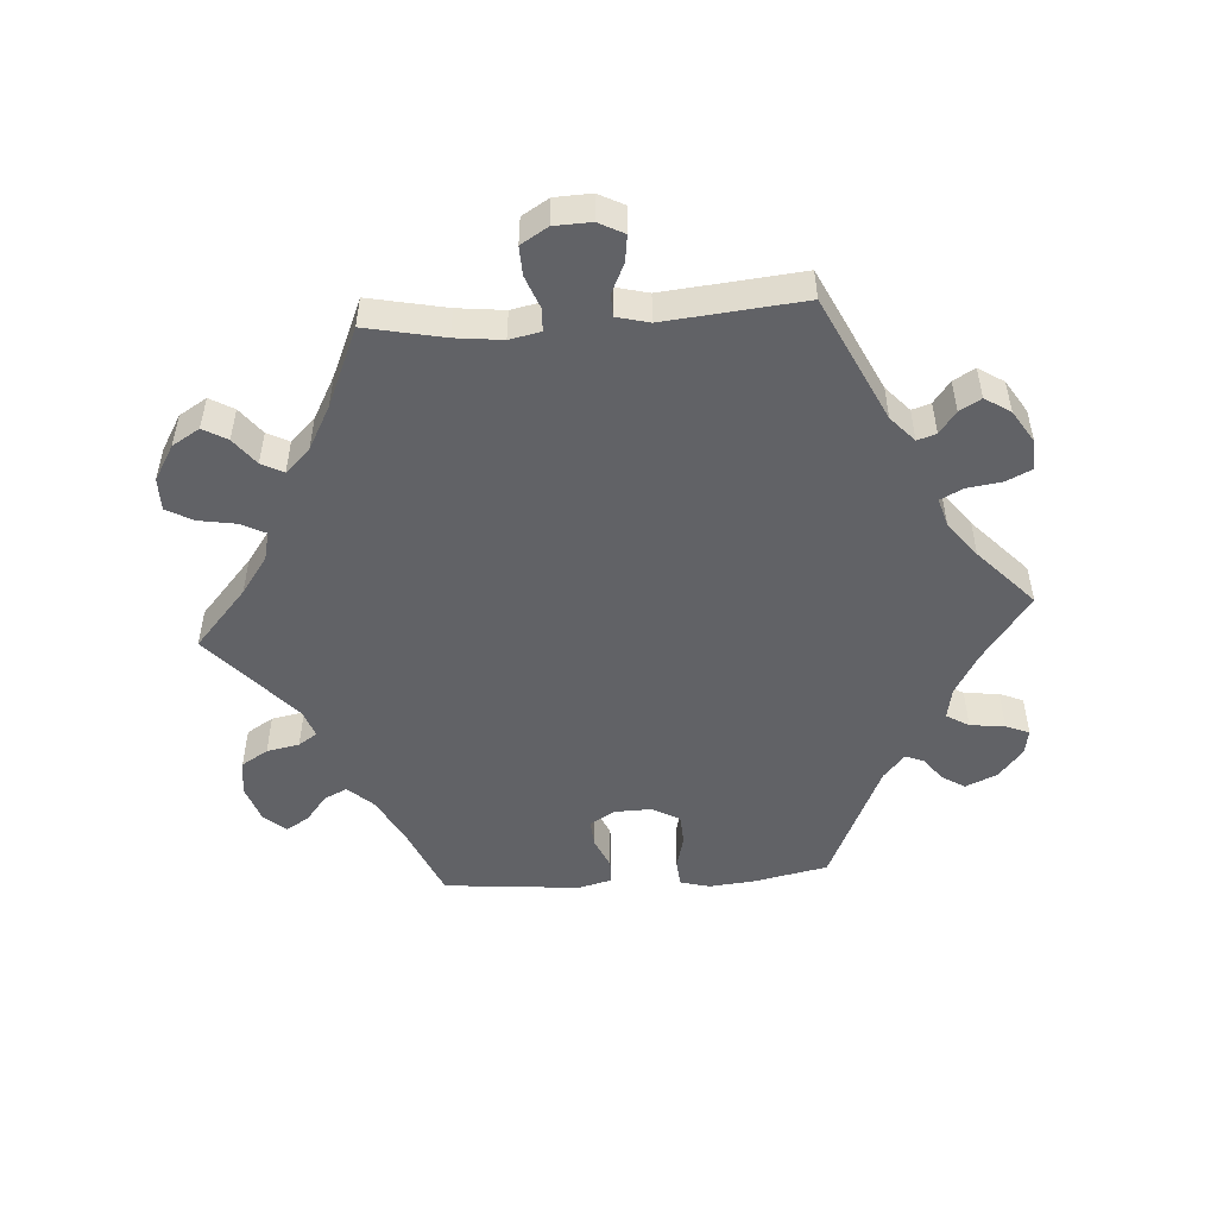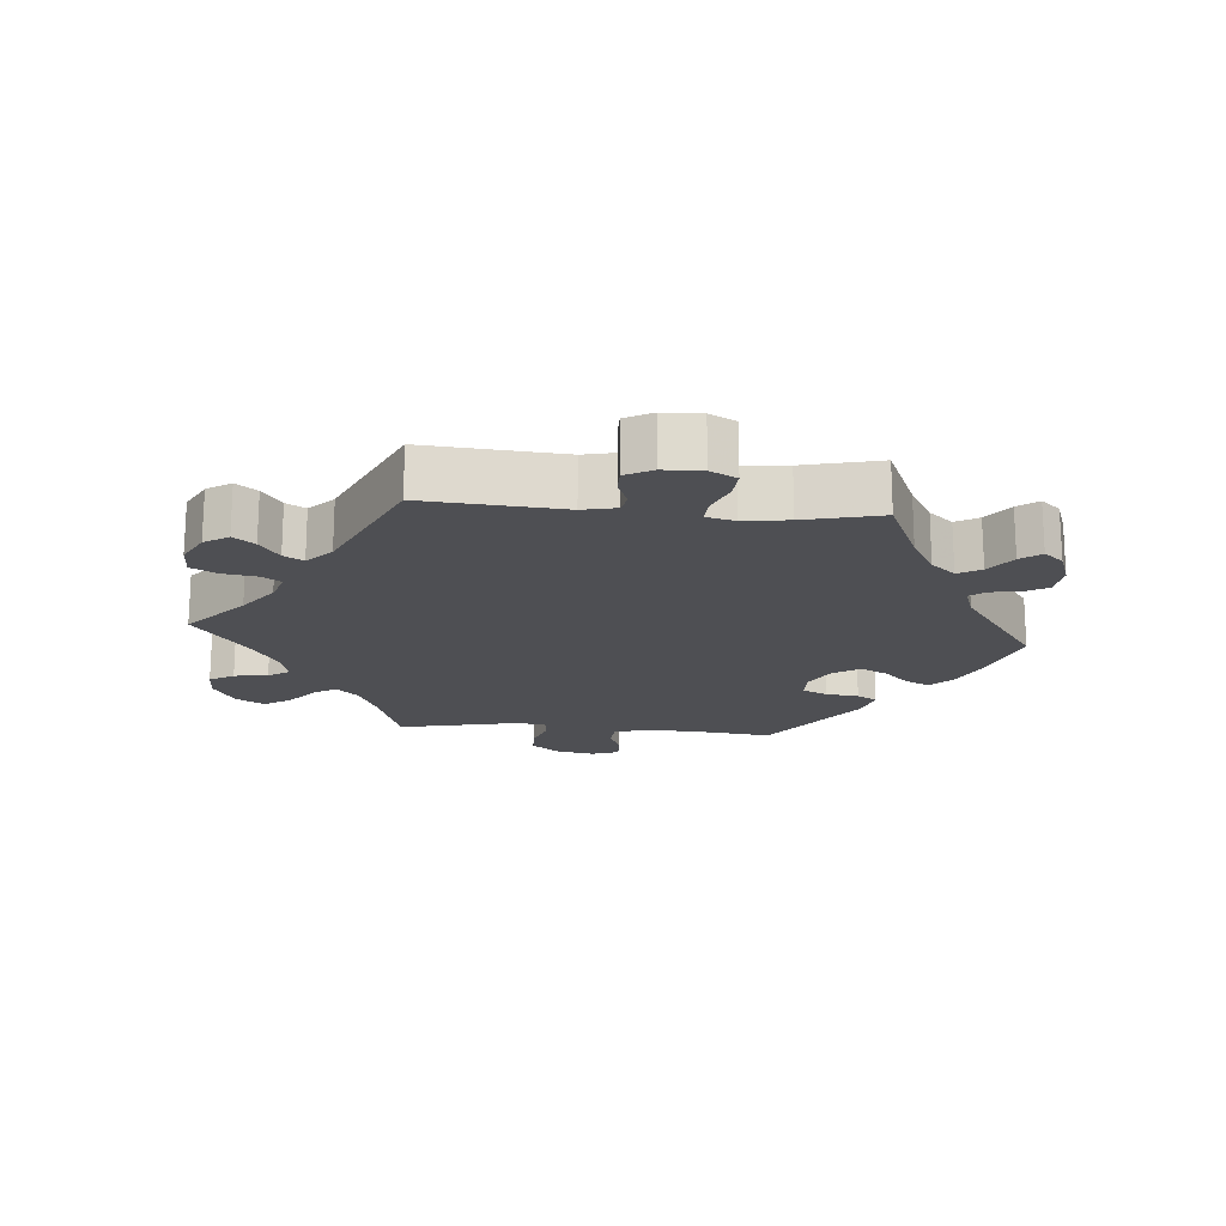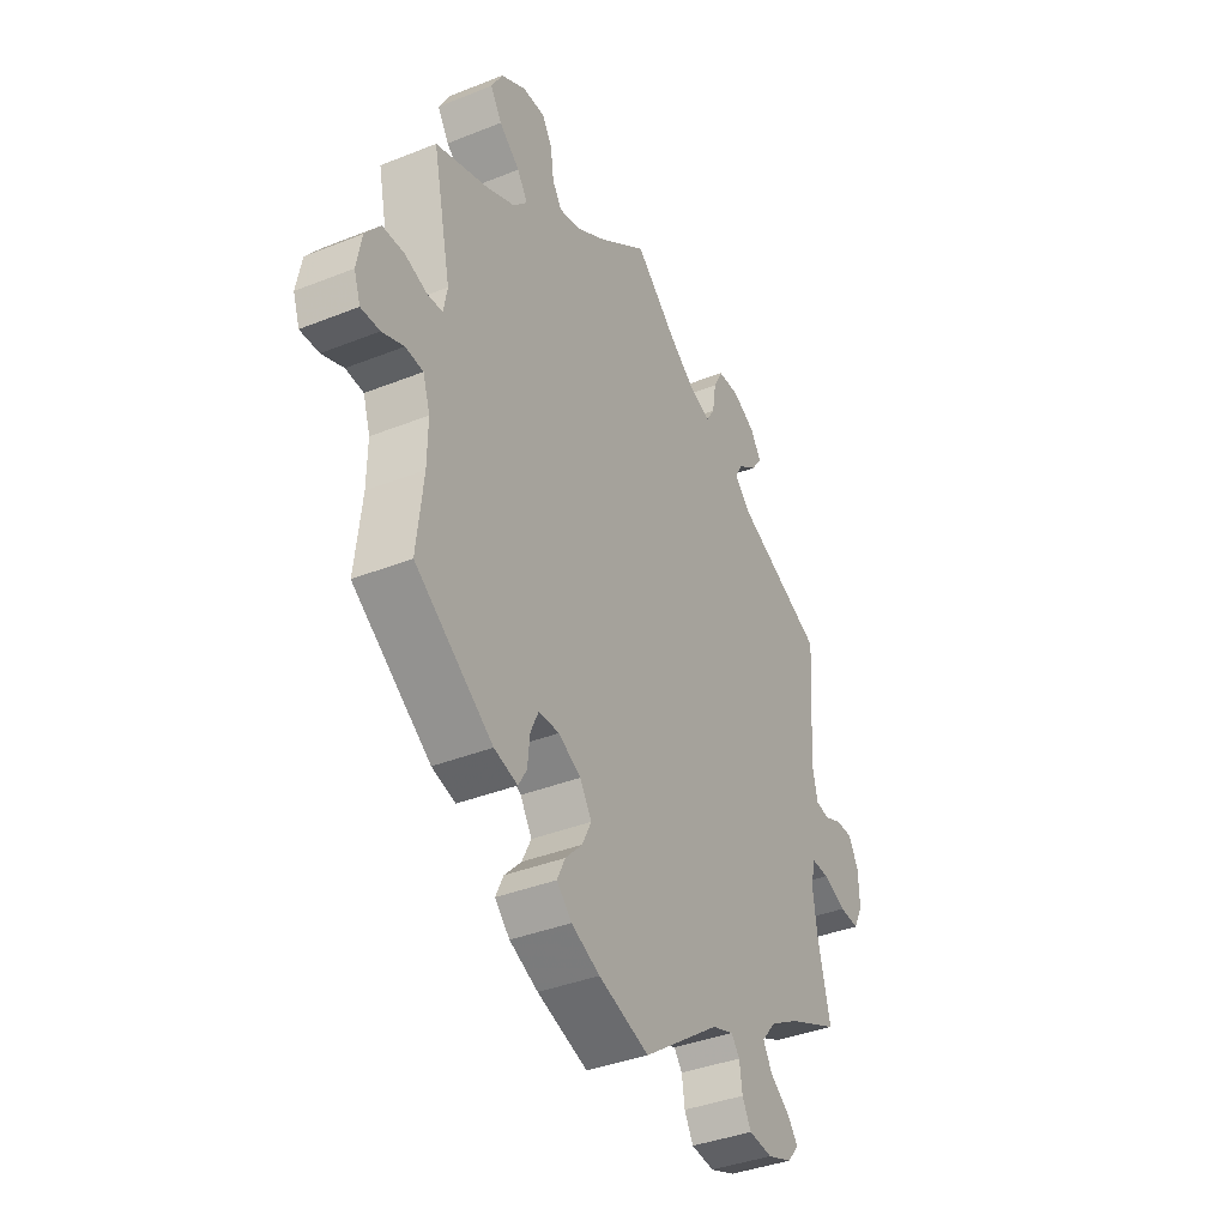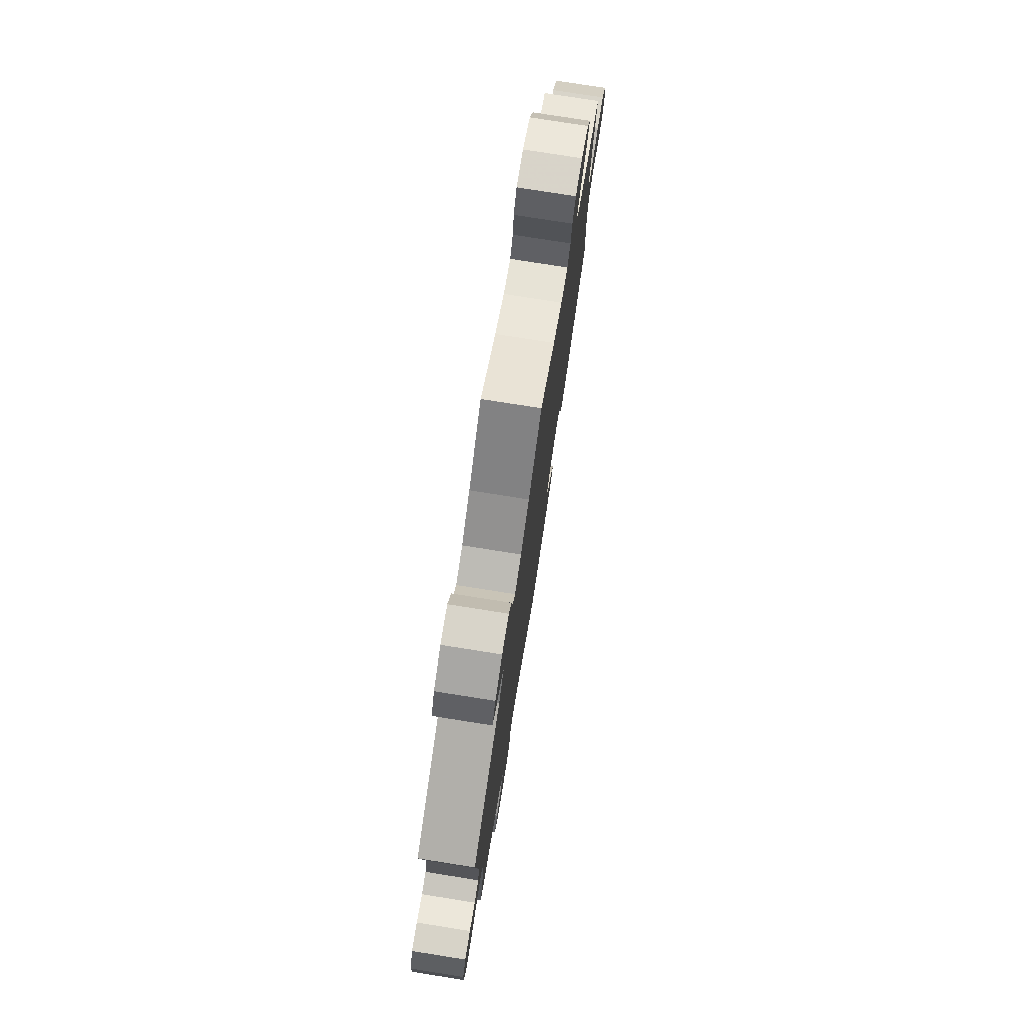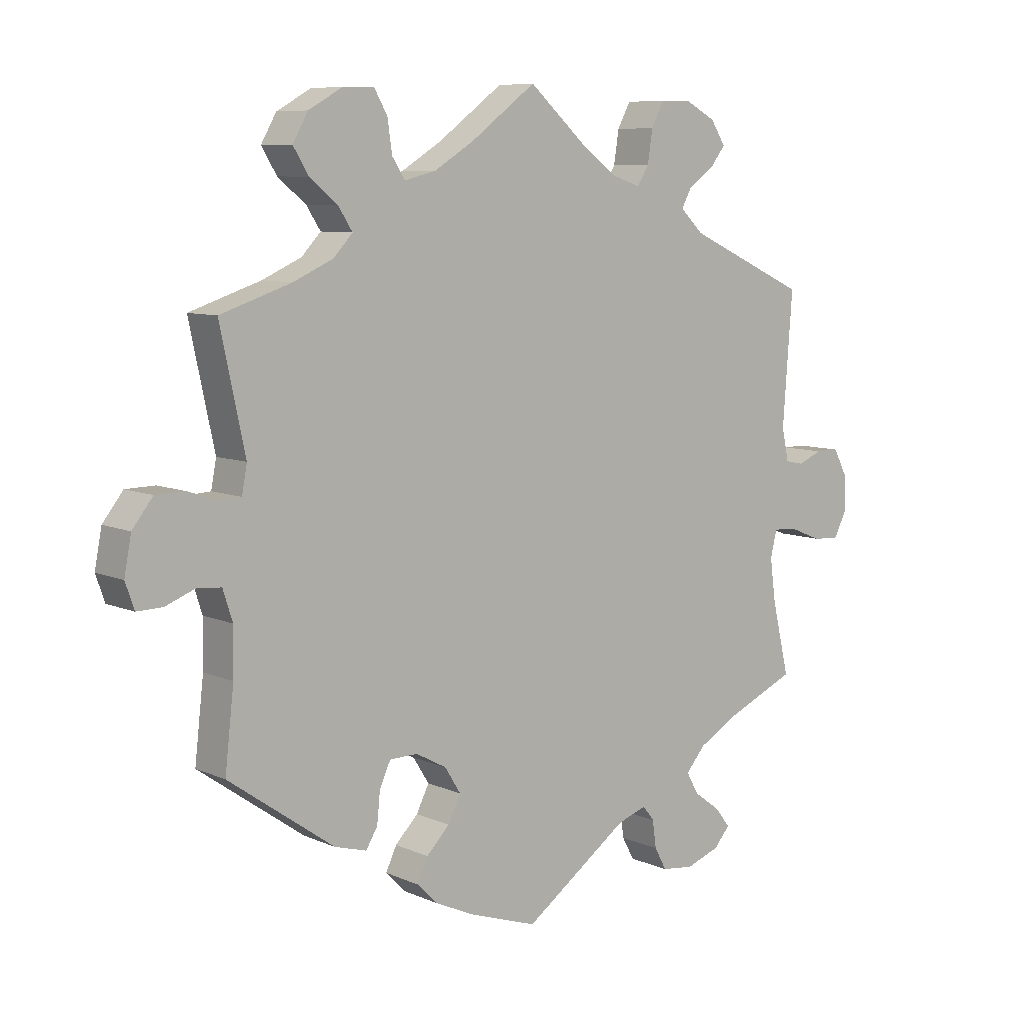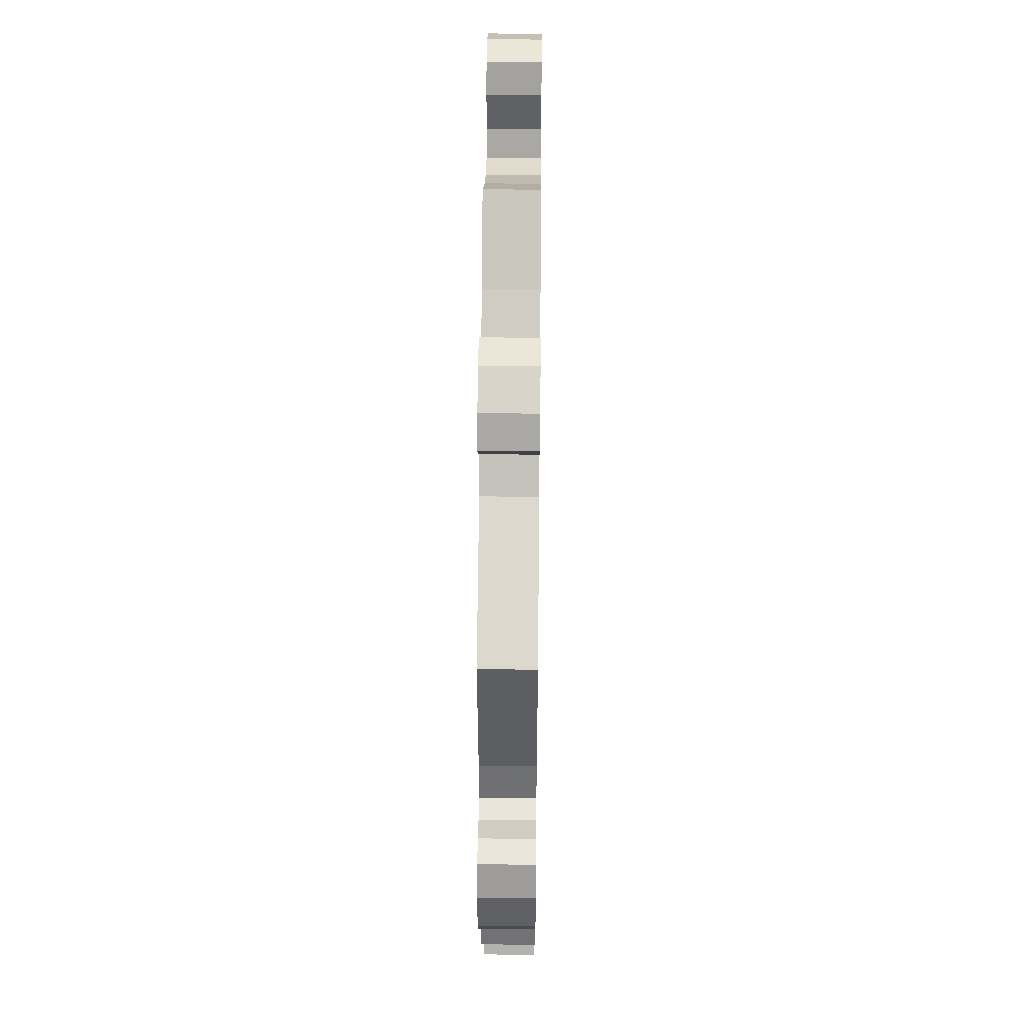
<metadata>
{"format":"obj","ext":"obj","renderer":"f3d","projection":"perspective","resolution":1024,"background":"white","views":[{"elev":-50.7,"azim":33.9,"up":"+Y"},{"elev":-18.1,"azim":85.0,"up":"+Y"},{"elev":-38.0,"azim":-63.1,"up":"+Z"},{"elev":77.0,"azim":99.0,"up":"+Z"},{"elev":8.0,"azim":-39.6,"up":"+Z"},{"elev":47.6,"azim":90.6,"up":"+Z"}]}
</metadata>
<code>
v 0.39 0.07 -0.338
v 0.329 0.07 -0.373
v 0.298 0.07 -0.409
v 0.317 0.07 -0.443
v 0.359 0.07 -0.474
v 0.382 0.07 -0.504
v 0.357 0.07 -0.533
v 0.304 0.07 -0.552
v 0.254 0.07 -0.546
v 0.235 0.07 -0.511
v 0.229 0.07 -0.468
v 0.211 0.07 -0.445
v 0.165 0.07 -0.461
v 0.001 0.07 -0.578
v -0.107 0.07 -0.542
v -0.168 0.07 -0.514
v -0.2 0.07 -0.482
v -0.183 0.07 -0.446
v -0.147 0.07 -0.409
v -0.127 0.07 -0.369
v -0.152 0.07 -0.329
v -0.2 0.07 -0.303
v -0.244 0.07 -0.304
v -0.261 0.07 -0.341
v -0.266 0.07 -0.39
v -0.284 0.07 -0.42
v -0.334 0.07 -0.406
v -0.5 0.07 -0.289
v -0.486 0.07 -0.166
v -0.485 0.07 -0.093
v -0.5 0.07 -0.046
v -0.538 0.07 -0.043
v -0.584 0.07 -0.061
v -0.624 0.07 -0.062
v -0.638 0.07 -0.022
v -0.627 0.07 0.036
v -0.595 0.07 0.077
v -0.549 0.07 0.078
v -0.502 0.07 0.062
v -0.469 0.07 0.064
v -0.461 0.07 0.107
v -0.5 0.07 0.289
v -0.389 0.07 0.326
v -0.327 0.07 0.354
v -0.297 0.07 0.386
v -0.319 0.07 0.42
v -0.363 0.07 0.456
v -0.387 0.07 0.495
v -0.363 0.07 0.537
v -0.31 0.07 0.567
v -0.262 0.07 0.568
v -0.241 0.07 0.532
v -0.234 0.07 0.482
v -0.214 0.07 0.451
v -0.165 0.07 0.463
v -0.102 0.07 0.502
v 0 0.07 0.578
v 0.089 0.07 0.499
v 0.146 0.07 0.457
v 0.191 0.07 0.442
v 0.209 0.07 0.471
v 0.217 0.07 0.522
v 0.237 0.07 0.56
v 0.284 0.07 0.561
v 0.333 0.07 0.535
v 0.356 0.07 0.499
v 0.332 0.07 0.468
v 0.292 0.07 0.44
v 0.276 0.07 0.411
v 0.312 0.07 0.376
v 0.501 0.07 0.29
v 0.486 0.07 0.085
v 0.497 0.07 0.035
v 0.526 0.07 0.029
v 0.564 0.07 0.045
v 0.601 0.07 0.045
v 0.622 0.07 0.005
v 0.624 0.07 -0.052
v 0.604 0.07 -0.091
v 0.562 0.07 -0.088
v 0.512 0.07 -0.068
v 0.475 0.07 -0.066
v 0.465 0.07 -0.108
v 0.474 0.07 -0.175
v 0.501 0.07 -0.289
v 0.39 0 -0.338
v 0.329 0 -0.373
v 0.298 0 -0.409
v 0.317 0 -0.443
v 0.359 0 -0.474
v 0.382 0 -0.504
v 0.357 0 -0.533
v 0.304 0 -0.552
v 0.254 0 -0.546
v 0.235 0 -0.511
v 0.229 0 -0.468
v 0.211 0 -0.445
v 0.165 0 -0.461
v 0.001 0 -0.578
v -0.107 0 -0.542
v -0.168 0 -0.514
v -0.2 0 -0.482
v -0.183 0 -0.446
v -0.147 0 -0.409
v -0.127 0 -0.369
v -0.152 0 -0.329
v -0.2 0 -0.303
v -0.244 0 -0.304
v -0.261 0 -0.341
v -0.266 0 -0.39
v -0.284 0 -0.42
v -0.334 0 -0.406
v -0.5 0 -0.289
v -0.486 0 -0.166
v -0.485 0 -0.093
v -0.5 0 -0.046
v -0.538 0 -0.043
v -0.584 0 -0.061
v -0.624 0 -0.062
v -0.638 0 -0.022
v -0.627 0 0.036
v -0.595 0 0.077
v -0.549 0 0.078
v -0.502 0 0.062
v -0.469 0 0.064
v -0.461 0 0.107
v -0.5 0 0.289
v -0.389 0 0.326
v -0.327 0 0.354
v -0.297 0 0.386
v -0.319 0 0.42
v -0.363 0 0.456
v -0.387 0 0.495
v -0.363 0 0.537
v -0.31 0 0.567
v -0.262 0 0.568
v -0.241 0 0.532
v -0.234 0 0.482
v -0.214 0 0.451
v -0.165 0 0.463
v -0.102 0 0.502
v 0 0 0.578
v 0.089 0 0.499
v 0.146 0 0.457
v 0.191 0 0.442
v 0.209 0 0.471
v 0.217 0 0.522
v 0.237 0 0.56
v 0.284 0 0.561
v 0.333 0 0.535
v 0.356 0 0.499
v 0.332 0 0.468
v 0.292 0 0.44
v 0.276 0 0.411
v 0.312 0 0.376
v 0.501 0 0.29
v 0.486 0 0.085
v 0.497 0 0.035
v 0.526 0 0.029
v 0.564 0 0.045
v 0.601 0 0.045
v 0.622 0 0.005
v 0.624 0 -0.052
v 0.604 0 -0.091
v 0.562 0 -0.088
v 0.512 0 -0.068
v 0.475 0 -0.066
v 0.465 0 -0.108
v 0.474 0 -0.175
v 0.501 0 -0.289
f 84 85 1
f 83 84 1 2
f 82 83 2 3
f 78 79 80 81
f 78 81 82
f 77 78 82
f 74 75 76 77
f 73 74 77 82
f 72 73 82 3
f 70 71 72 3
f 65 66 67 68
f 65 68 69
f 64 65 69
f 61 62 63 64
f 60 61 64 69
f 59 60 69 70
f 56 57 58
f 55 56 58 59
f 54 55 59 70
f 50 51 52 53
f 50 53 54
f 49 50 54
f 46 47 48 49
f 45 46 49 54
f 44 45 54 70
f 41 42 43
f 40 41 43 44
f 36 37 38 39
f 36 39 40
f 35 36 40
f 32 33 34 35
f 31 32 35 40
f 30 31 40 44
f 26 27 28 29
f 24 25 26 29
f 23 24 29 30
f 22 23 30 44
f 16 17 18 19
f 16 19 20
f 13 14 15 16
f 12 13 16 20
f 8 9 10 11
f 8 11 12
f 7 8 12
f 4 5 6 7
f 3 4 7 12
f 21 22 44 70
f 20 21 70
f 3 12 20 70
f 86 170 169
f 87 86 169 168
f 88 87 168 167
f 166 165 164 163
f 167 166 163
f 167 163 162
f 162 161 160 159
f 167 162 159 158
f 88 167 158 157
f 88 157 156 155
f 153 152 151 150
f 154 153 150
f 154 150 149
f 149 148 147 146
f 154 149 146 145
f 155 154 145 144
f 143 142 141
f 144 143 141 140
f 155 144 140 139
f 138 137 136 135
f 139 138 135
f 139 135 134
f 134 133 132 131
f 139 134 131 130
f 155 139 130 129
f 128 127 126
f 129 128 126 125
f 124 123 122 121
f 125 124 121
f 125 121 120
f 120 119 118 117
f 125 120 117 116
f 129 125 116 115
f 114 113 112 111
f 114 111 110 109
f 115 114 109 108
f 129 115 108 107
f 104 103 102 101
f 105 104 101
f 101 100 99 98
f 105 101 98 97
f 96 95 94 93
f 97 96 93
f 97 93 92
f 92 91 90 89
f 97 92 89 88
f 155 129 107 106
f 155 106 105
f 155 105 97 88
f 1 86 87 2
f 2 87 88 3
f 3 88 89 4
f 4 89 90 5
f 5 90 91 6
f 6 91 92 7
f 7 92 93 8
f 8 93 94 9
f 9 94 95 10
f 10 95 96 11
f 11 96 97 12
f 12 97 98 13
f 13 98 99 14
f 14 99 100 15
f 15 100 101 16
f 16 101 102 17
f 17 102 103 18
f 18 103 104 19
f 19 104 105 20
f 20 105 106 21
f 21 106 107 22
f 22 107 108 23
f 23 108 109 24
f 24 109 110 25
f 25 110 111 26
f 26 111 112 27
f 27 112 113 28
f 28 113 114 29
f 29 114 115 30
f 30 115 116 31
f 31 116 117 32
f 32 117 118 33
f 33 118 119 34
f 34 119 120 35
f 35 120 121 36
f 36 121 122 37
f 37 122 123 38
f 38 123 124 39
f 39 124 125 40
f 40 125 126 41
f 41 126 127 42
f 42 127 128 43
f 43 128 129 44
f 44 129 130 45
f 45 130 131 46
f 46 131 132 47
f 47 132 133 48
f 48 133 134 49
f 49 134 135 50
f 50 135 136 51
f 51 136 137 52
f 52 137 138 53
f 53 138 139 54
f 54 139 140 55
f 55 140 141 56
f 56 141 142 57
f 57 142 143 58
f 58 143 144 59
f 59 144 145 60
f 60 145 146 61
f 61 146 147 62
f 62 147 148 63
f 63 148 149 64
f 64 149 150 65
f 65 150 151 66
f 66 151 152 67
f 67 152 153 68
f 68 153 154 69
f 69 154 155 70
f 70 155 156 71
f 71 156 157 72
f 72 157 158 73
f 73 158 159 74
f 74 159 160 75
f 75 160 161 76
f 76 161 162 77
f 77 162 163 78
f 78 163 164 79
f 79 164 165 80
f 80 165 166 81
f 81 166 167 82
f 82 167 168 83
f 83 168 169 84
f 84 169 170 85
f 85 170 86 1

</code>
